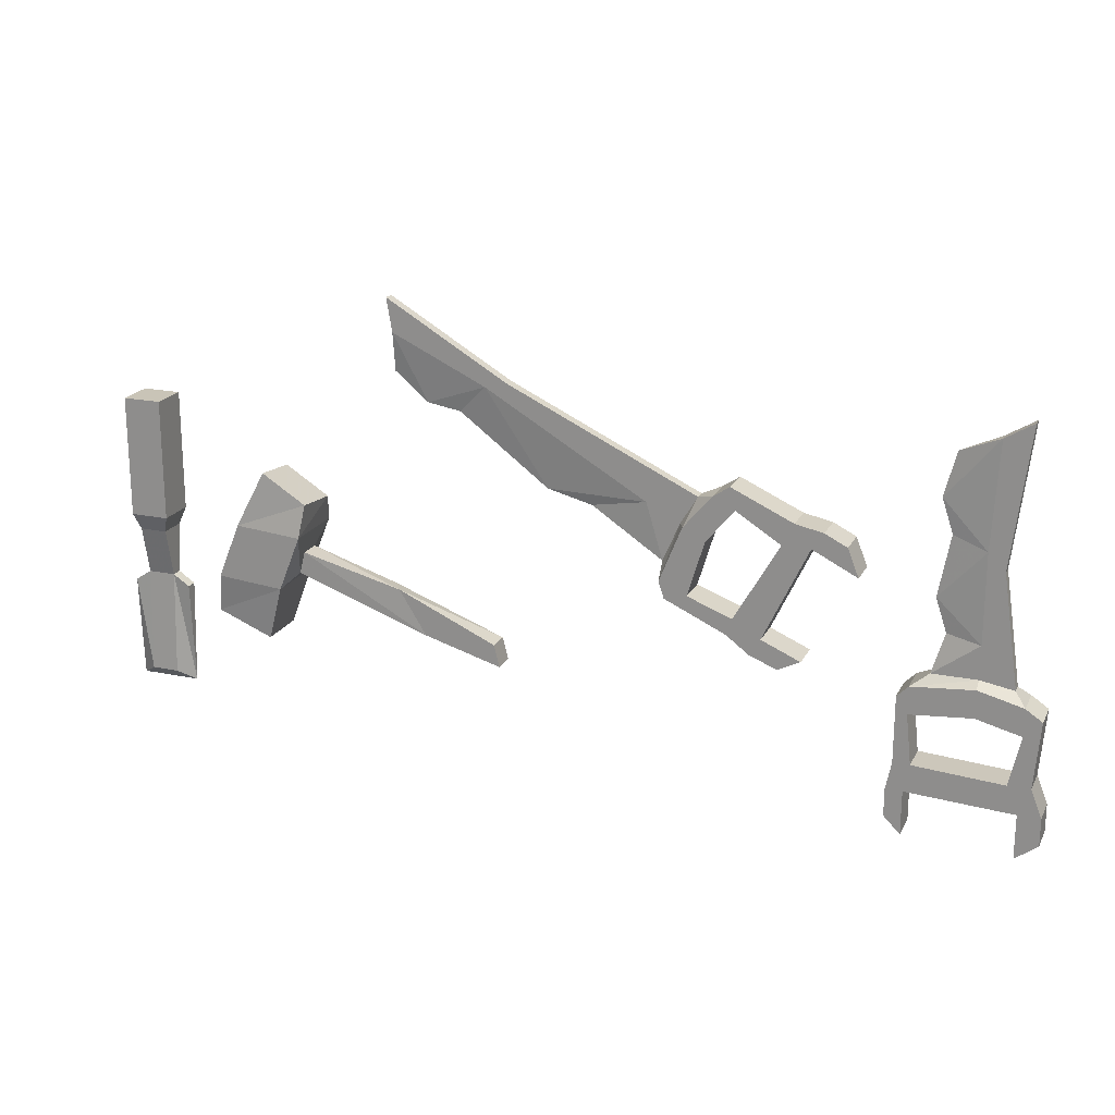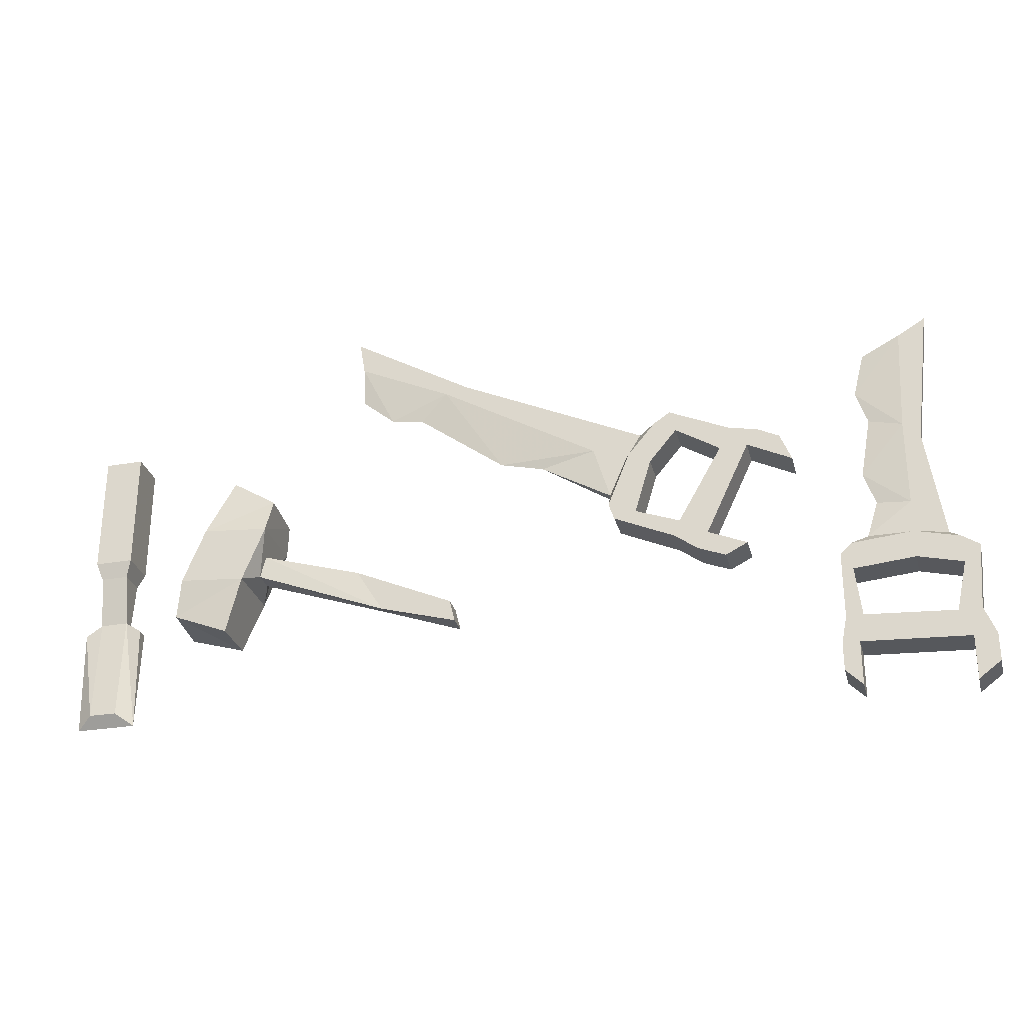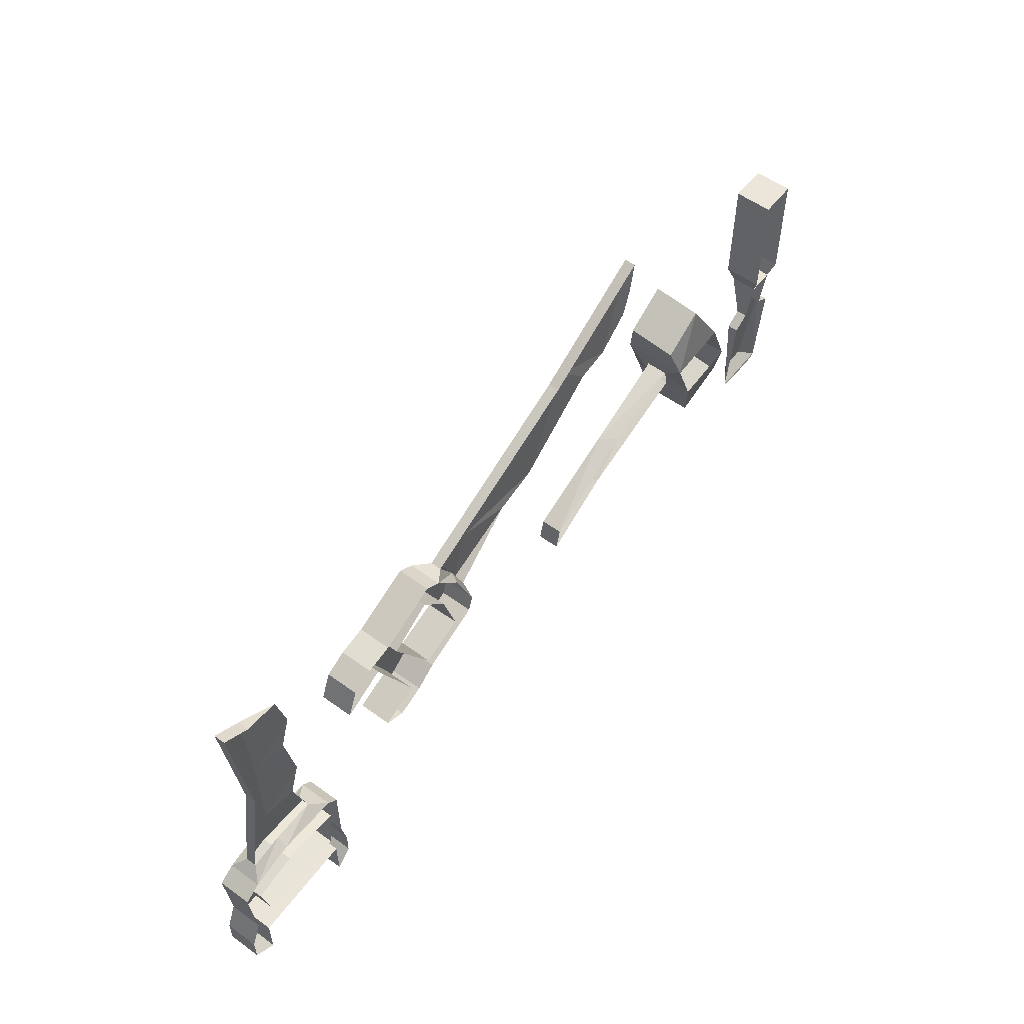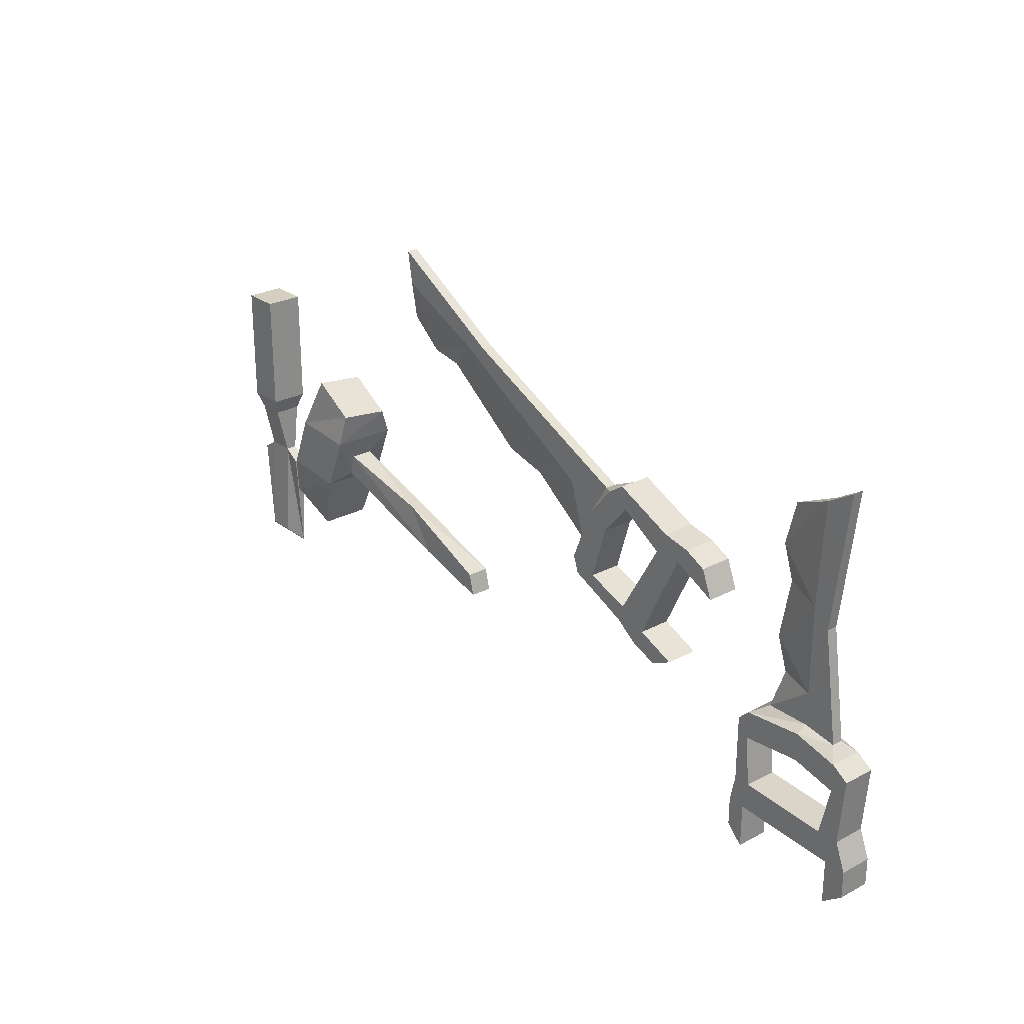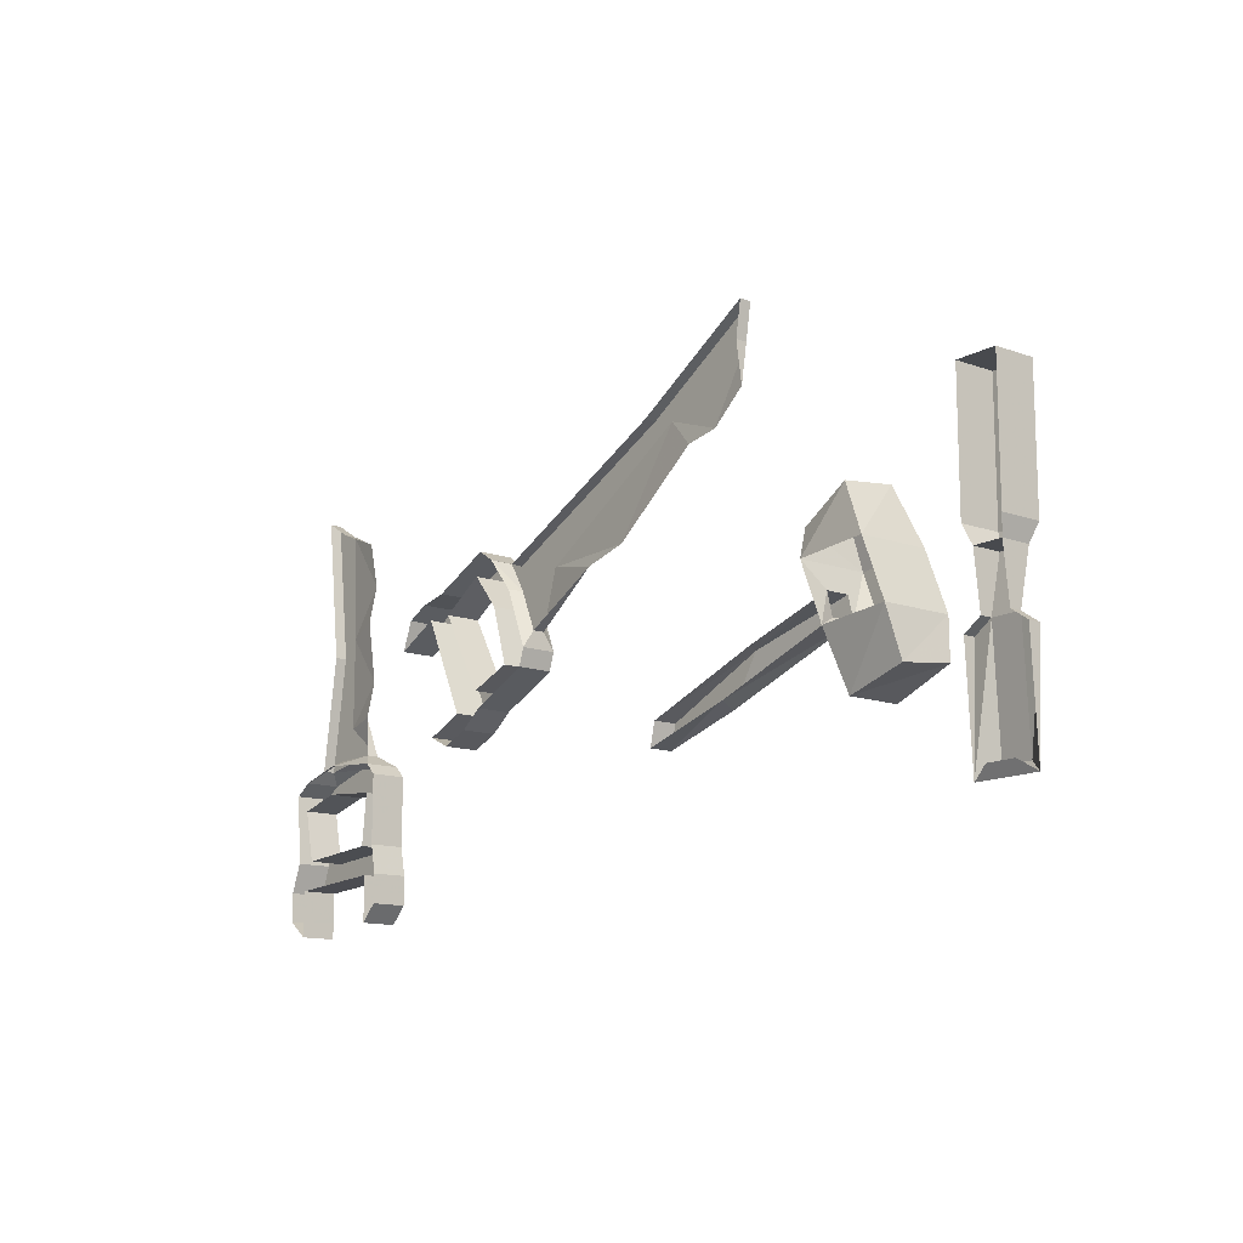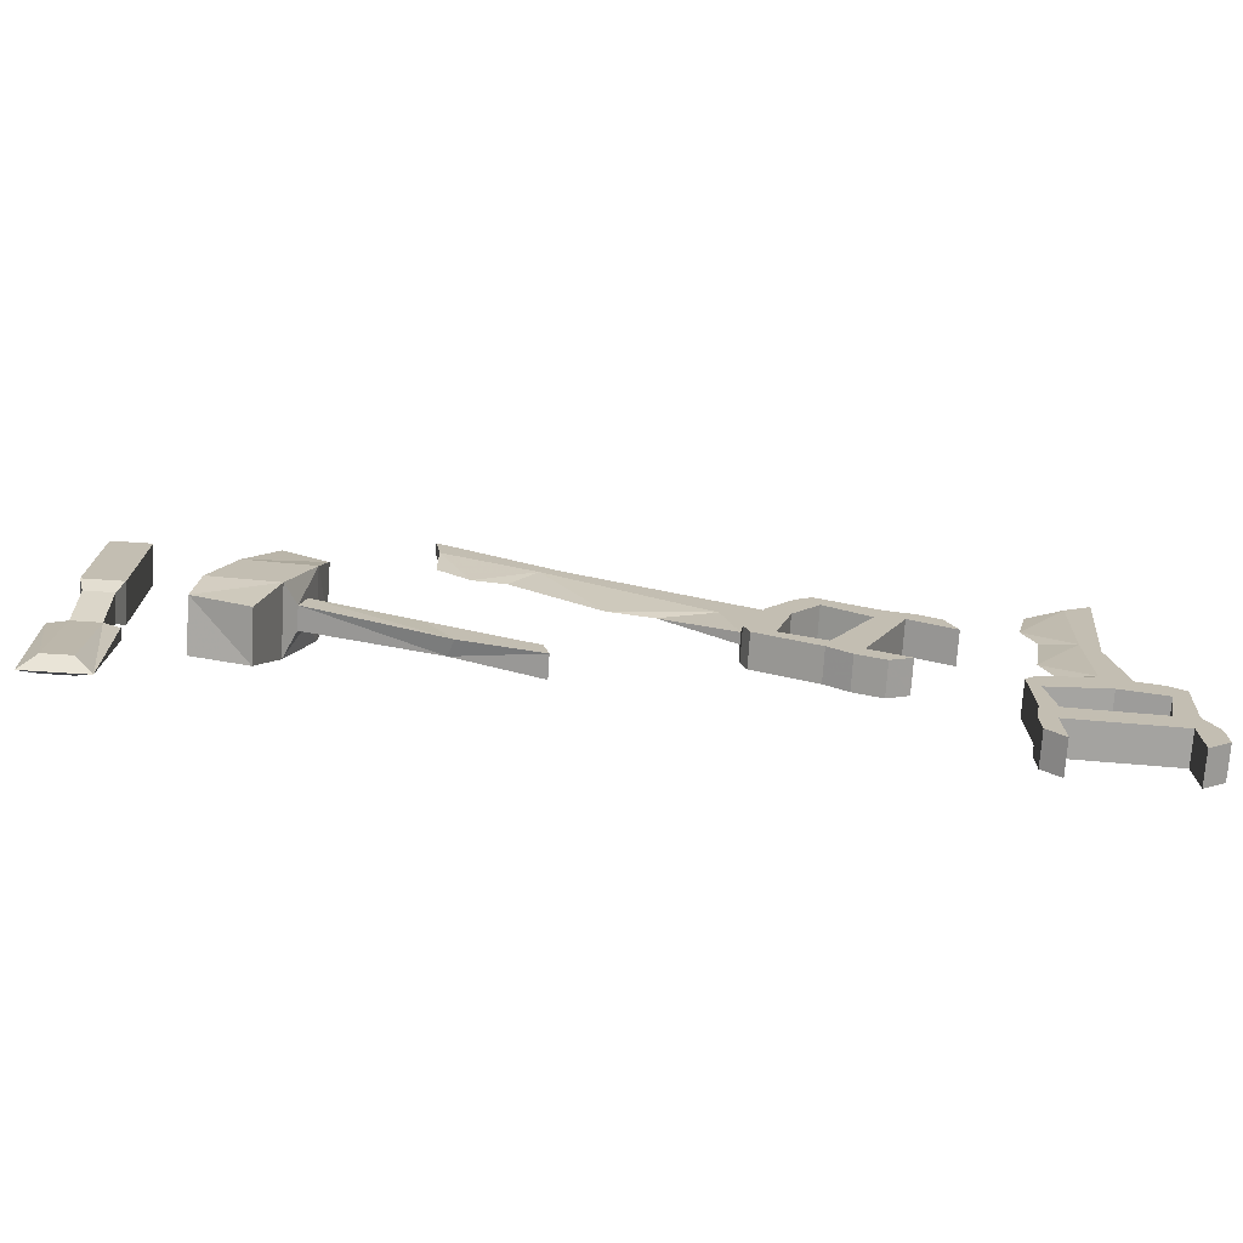
<metadata>
{"format":"obj","ext":"obj","renderer":"f3d","projection":"perspective","resolution":1024,"background":"white","views":[{"elev":19.9,"azim":20.9,"up":"+Z"},{"elev":-28.6,"azim":14.3,"up":"+Z"},{"elev":55.5,"azim":127.3,"up":"+Z"},{"elev":25.9,"azim":49.9,"up":"+Z"},{"elev":-13.1,"azim":-128.8,"up":"+Z"},{"elev":-73.1,"azim":-3.7,"up":"+Z"}]}
</metadata>
<code>
v -0.1328 -0.7969 -0.1094
v -0.125 -0.7969 -0.1406
v -0.125 -0.7656 -0.1406
v -0.1328 -0.7656 -0.1094
v -0.2734 -0.7969 -0.04688
v -0.2344 -0.7969 -0.1094
v -0.2422 -0.7734 -0.1016
v -0.2891 -0.7734 -0.04688
v -0.4141 -0.7734 -0.007812
v -0.4141 -0.8047 -0.007812
v -0.4219 -0.8047 -0.03906
v -0.4219 -0.7734 -0.03906
v -0.4375 -0.8359 -0.05469
v -0.4375 -0.7422 -0.05469
v -0.4062 -0.7422 0.02344
v -0.4062 -0.8359 0.02344
v -0.5 -0.8359 0.03125
v -0.5312 -0.8359 -0.04688
v -0.5391 -0.8281 -0.1016
v -0.4609 -0.8281 -0.1328
v -0.4609 -0.7578 -0.1328
v -0.5312 -0.7422 -0.04688
v -0.5391 -0.7578 -0.1094
v -0.5 -0.7422 0.03125
v -0.4609 -0.8281 0.1094
v -0.4609 -0.7578 0.1016
v -0.3984 -0.7578 0.0625
v -0.3984 -0.8281 0.07031
v -0.6875 -0.8047 0.1875
v -0.6328 -0.8047 0.1875
v -0.6328 -0.75 0.1875
v -0.6875 -0.75 0.1875
v -0.6875 -0.8047 0.01562
v -0.6328 -0.8047 0.01562
v -0.6328 -0.75 0.01562
v -0.6875 -0.75 0.01562
v -0.6797 -0.7578 -0.007812
v -0.6797 -0.7969 -0.007812
v -0.6406 -0.7969 -0.007812
v -0.6406 -0.7578 -0.007812
v -0.6406 -0.7812 -0.07812
v -0.6406 -0.7656 -0.07812
v -0.6172 -0.7812 -0.09375
v -0.6172 -0.7656 -0.09375
v -0.6172 -0.7734 -0.2422
v -0.6406 -0.7891 -0.2266
v -0.7031 -0.7734 -0.2422
v -0.6797 -0.7656 -0.2266
v -0.6406 -0.7656 -0.2266
v -0.6797 -0.7812 -0.07812
v -0.6797 -0.7891 -0.2266
v -0.7031 -0.7812 -0.09375
v -0.7031 -0.7656 -0.09375
v -0.6797 -0.7656 -0.07812
v 0.3047 -0.7969 0.08594
v 0.3203 -0.7969 0.1094
v 0.2812 -0.7969 0.1172
v 0.2656 -0.7969 0.08594
v 0.2031 -0.7969 -0.02344
v 0.2422 -0.7969 -0.04688
v 0.3047 -0.75 0.08594
v 0.3672 -0.75 0.05469
v 0.3672 -0.7969 0.05469
v 0.3516 -0.7969 0.09375
v 0.3203 -0.75 0.1094
v 0.2812 -0.75 0.1172
v 0.1953 -0.75 0.1562
v 0.1953 -0.7969 0.1562
v 0.2031 -0.7969 0.125
v 0.2656 -0.75 0.08594
v 0.2031 -0.75 -0.02344
v 0.1406 -0.75 0
v 0.1406 -0.7969 0
v 0.1953 -0.7969 -0.04688
v 0.2266 -0.7969 -0.07031
v 0.2656 -0.7969 -0.08594
v 0.2969 -0.7969 -0.07031
v 0.2422 -0.75 -0.04688
v 0.1953 -0.75 -0.04688
v 0.2266 -0.75 -0.07031
v 0.2656 -0.75 -0.08594
v 0.2969 -0.75 -0.07031
v 0.2031 -0.75 0.125
v 0.1641 -0.7969 0.07812
v 0.1641 -0.75 0.07812
v 0.1094 -0.7969 -0.007812
v 0.1094 -0.75 -0.007812
v 0.1016 -0.7969 0.01562
v 0.1016 -0.75 0.01562
v 0.1016 -0.7812 0.03906
v 0.1016 -0.7656 0.03906
v 0.1328 -0.75 0.09375
v 0.125 -0.7656 0.09375
v 0.1719 -0.75 0.1406
v 0.1484 -0.7656 0.1328
v 0.1719 -0.7969 0.1406
v 0.1328 -0.7969 0.09375
v 0.3516 -0.75 0.09375
v 0.1484 -0.7812 0.1328
v 0.125 -0.7812 0.09375
v 0.07812 -0.7812 0.1172
v 0 -0.7734 0.1016
v -0.1172 -0.7812 0.2578
v -0.1484 -0.7812 0.25
v -0.0625 -0.7734 0.1172
v -0.1172 -0.7656 0.2578
v -0.2891 -0.7656 0.3594
v -0.2891 -0.7812 0.3594
v -0.2812 -0.7812 0.3125
v -0.2344 -0.7734 0.2188
v -0.1875 -0.7734 0.2109
v -0.2812 -0.7656 0.3125
v -0.2812 -0.7734 0.2578
v 0.5859 -0.7891 -0.2422
v 0.6172 -0.7891 -0.2422
v 0.6016 -0.7891 -0.2031
v 0.5703 -0.7891 -0.2031
v 0.4453 -0.7891 -0.1953
v 0.4375 -0.7891 -0.2344
v 0.5859 -0.7422 -0.2422
v 0.5859 -0.7422 -0.3047
v 0.5859 -0.7891 -0.3047
v 0.6172 -0.7891 -0.2812
v 0.6172 -0.7422 -0.2422
v 0.6016 -0.7422 -0.2031
v 0.6094 -0.7422 -0.1094
v 0.6094 -0.7891 -0.1094
v 0.5859 -0.7891 -0.1328
v 0.5703 -0.7422 -0.2031
v 0.4453 -0.7422 -0.1953
v 0.4375 -0.7422 -0.125
v 0.4375 -0.7891 -0.125
v 0.4219 -0.7891 -0.1953
v 0.4141 -0.7891 -0.2344
v 0.4141 -0.7891 -0.2734
v 0.4375 -0.7891 -0.2969
v 0.4375 -0.7422 -0.2344
v 0.4219 -0.7422 -0.1953
v 0.4141 -0.7422 -0.2344
v 0.4141 -0.7422 -0.2734
v 0.4375 -0.7422 -0.2969
v 0.5859 -0.7422 -0.1328
v 0.5234 -0.7891 -0.1172
v 0.5234 -0.7422 -0.1172
v 0.4219 -0.7891 -0.1016
v 0.4219 -0.7422 -0.1016
v 0.4375 -0.7891 -0.08594
v 0.4375 -0.7422 -0.08594
v 0.4609 -0.7734 -0.07031
v 0.4609 -0.7578 -0.07031
v 0.5234 -0.7422 -0.07812
v 0.5234 -0.7578 -0.07031
v 0.5859 -0.7422 -0.09375
v 0.5703 -0.7578 -0.07812
v 0.5859 -0.7891 -0.09375
v 0.5234 -0.7891 -0.07812
v 0.6172 -0.7422 -0.2812
v 0.5703 -0.7734 -0.07812
v 0.5234 -0.7734 -0.07031
v 0.5234 -0.7734 -0.02344
v 0.4766 -0.7656 -0.01562
v 0.5469 -0.7734 0.07812
v 0.5234 -0.7734 0.1016
v 0.4609 -0.7656 0.03125
v 0.5469 -0.7578 0.07812
v 0.5703 -0.7578 0.2734
v 0.5703 -0.7734 0.2734
v 0.5312 -0.7734 0.25
v 0.4609 -0.7656 0.1641
v 0.4766 -0.7656 0.1172
v 0.5312 -0.7578 0.25
v 0.4766 -0.7656 0.2266
f 1 2 3
f 1 3 4
f 1 4 5
f 2 6 7
f 2 7 3
f 5 4 8
f 5 8 9
f 5 9 10
f 6 11 7
f 7 11 12
f 1 5 2
f 2 5 6
f 5 10 6
f 6 10 11
f 12 11 13
f 12 13 14
f 12 14 9
f 9 14 15
f 9 15 10
f 10 15 16
f 10 16 11
f 11 16 13
f 13 20 14
f 14 20 21
f 14 21 22
f 22 21 23
f 22 23 18
f 22 18 24
f 24 18 17
f 24 17 25
f 24 25 26
f 24 26 15
f 15 26 27
f 15 27 16
f 16 27 28
f 23 19 18
f 13 16 17
f 13 17 18
f 13 18 19
f 13 19 20
f 16 28 17
f 17 28 25
f 25 28 26
f 26 28 27
f 21 20 19
f 21 19 23
f 29 30 31
f 29 31 32
f 33 36 37
f 33 37 38
f 34 39 35
f 35 39 40
f 58 69 70
f 58 70 71
f 58 71 59
f 59 71 72
f 59 72 73
f 70 69 83
f 83 69 84
f 83 84 85
f 85 84 73
f 85 73 72
f 117 128 129
f 117 129 130
f 117 130 118
f 118 130 131
f 118 131 132
f 129 128 142
f 142 128 143
f 142 143 144
f 144 143 132
f 144 132 131
f 29 32 33
f 30 34 35
f 30 35 31
f 33 32 36
f 33 38 34
f 34 38 39
f 55 56 57
f 55 57 58
f 55 58 59
f 55 59 60
f 55 63 56
f 56 63 64
f 57 68 58
f 58 68 69
f 59 73 74
f 59 74 60
f 60 74 75
f 60 75 76
f 60 76 77
f 68 96 69
f 69 96 97
f 69 97 84
f 84 97 88
f 84 88 73
f 73 88 86
f 73 86 74
f 114 115 116
f 114 116 117
f 114 117 118
f 114 118 119
f 114 122 115
f 115 122 123
f 116 127 117
f 117 127 128
f 118 132 133
f 118 133 119
f 119 133 134
f 119 134 135
f 119 135 136
f 127 155 128
f 128 155 156
f 128 156 143
f 143 156 147
f 143 147 132
f 132 147 145
f 132 145 133
f 29 33 30
f 30 33 34
f 40 39 41
f 40 41 42
f 54 50 38
f 54 38 37
f 90 100 101
f 90 101 102
f 90 102 91
f 101 104 105
f 101 105 102
f 99 95 106
f 99 106 103
f 103 106 107
f 103 107 108
f 104 109 110
f 104 110 111
f 104 111 105
f 108 107 112
f 108 112 109
f 109 112 113
f 109 113 110
f 149 159 160
f 149 160 161
f 149 161 150
f 160 163 164
f 160 164 161
f 158 154 165
f 158 165 162
f 162 165 166
f 162 166 167
f 163 168 169
f 163 169 170
f 163 170 164
f 167 166 171
f 167 171 168
f 168 171 172
f 168 172 169
f 42 41 43
f 42 43 44
f 44 43 45
f 45 46 47
f 45 47 48
f 45 48 49
f 40 37 38
f 40 38 39
f 39 38 50
f 39 50 41
f 46 51 47
f 47 52 53
f 53 52 50
f 53 50 54
f 100 99 101
f 101 99 103
f 101 103 104
f 103 108 104
f 104 108 109
f 159 158 160
f 160 158 162
f 160 162 163
f 162 167 163
f 163 167 168
f 45 43 41
f 45 41 46
f 47 51 52
f 52 51 50
f 41 50 51
f 41 51 46
f 55 60 61
f 60 78 61
f 76 81 82
f 76 82 77
f 89 91 92
f 92 91 93
f 92 93 94
f 94 93 95
f 64 63 62
f 64 62 98
f 96 99 97
f 97 99 100
f 97 100 88
f 88 100 90
f 114 119 120
f 119 137 120
f 135 140 141
f 135 141 136
f 148 150 151
f 151 150 152
f 151 152 153
f 153 152 154
f 123 122 121
f 123 121 157
f 155 158 156
f 156 158 159
f 156 159 147
f 147 159 149
f 55 61 62
f 55 62 63
f 56 64 65
f 56 65 57
f 57 65 66
f 57 66 67
f 57 67 68
f 60 77 78
f 75 74 79
f 75 79 80
f 75 80 81
f 75 81 76
f 77 82 78
f 79 74 86
f 79 86 87
f 87 86 88
f 87 88 89
f 89 88 90
f 89 90 91
f 94 95 96
f 94 96 67
f 67 96 68
f 64 98 65
f 96 95 99
f 114 120 121
f 114 121 122
f 115 123 124
f 115 124 116
f 116 124 125
f 116 125 126
f 116 126 127
f 119 136 137
f 134 133 138
f 134 138 139
f 134 139 140
f 134 140 135
f 136 141 137
f 138 133 145
f 138 145 146
f 146 145 147
f 146 147 148
f 148 147 149
f 148 149 150
f 153 154 155
f 153 155 126
f 126 155 127
f 123 157 124
f 155 154 158

</code>
